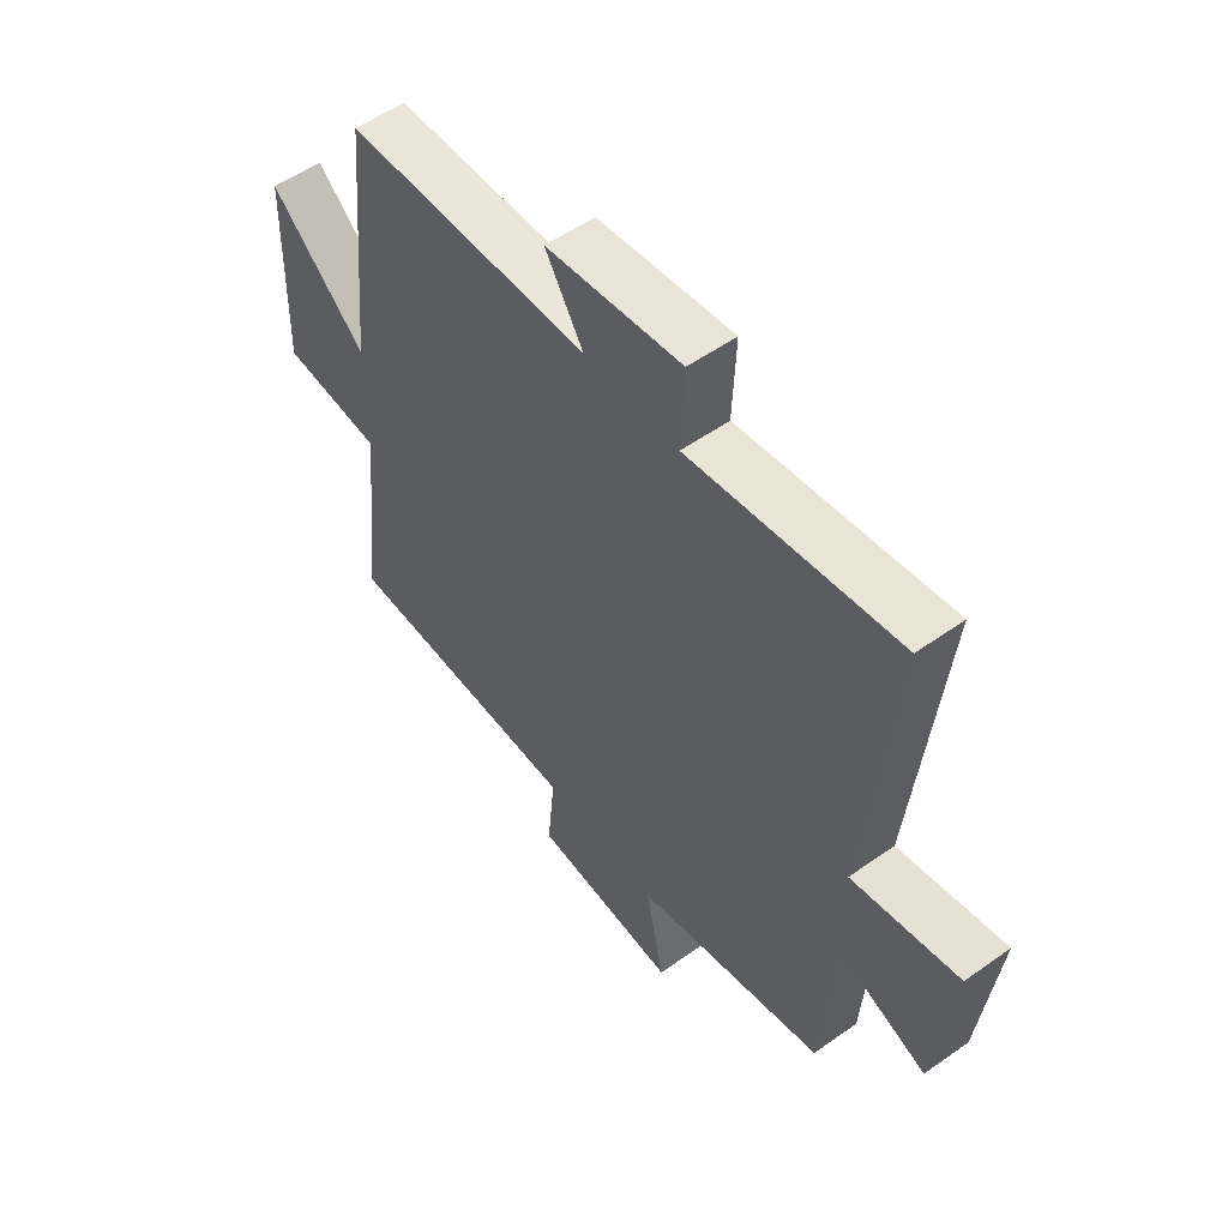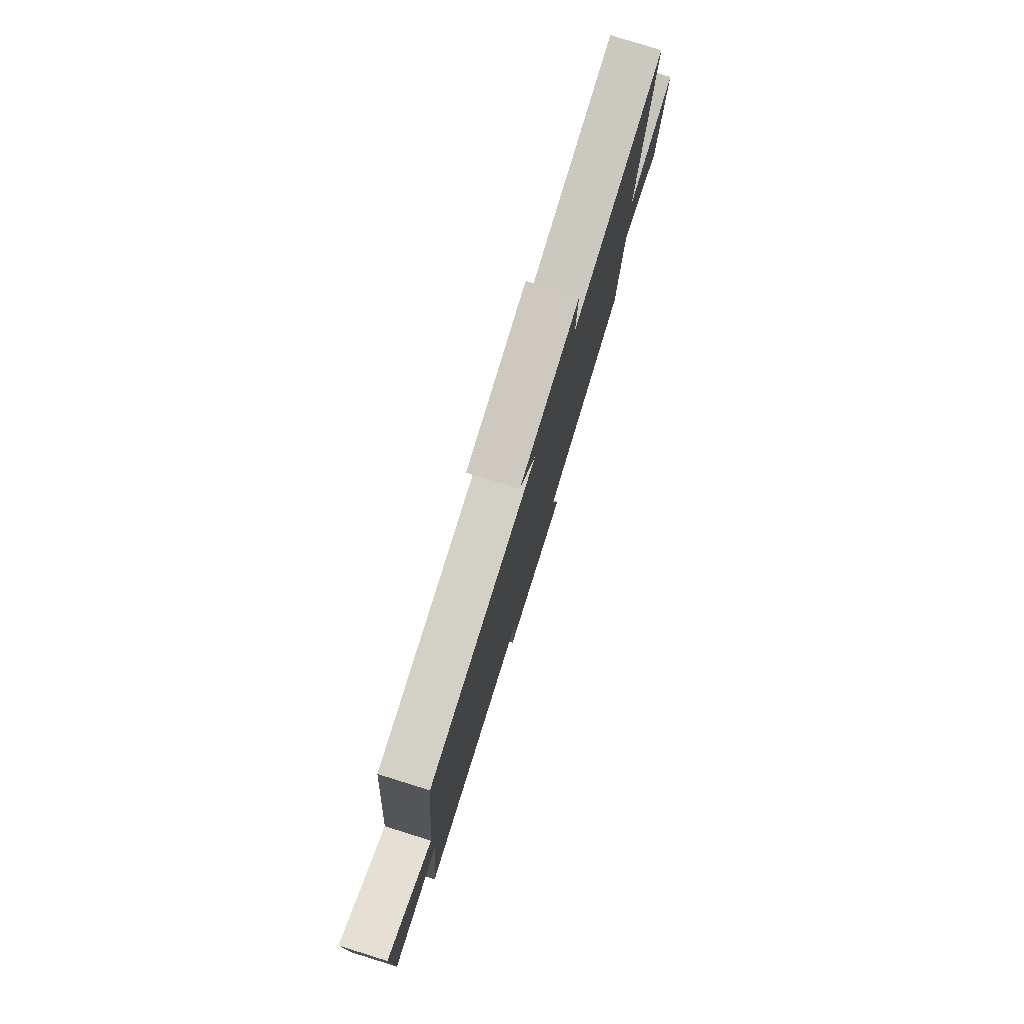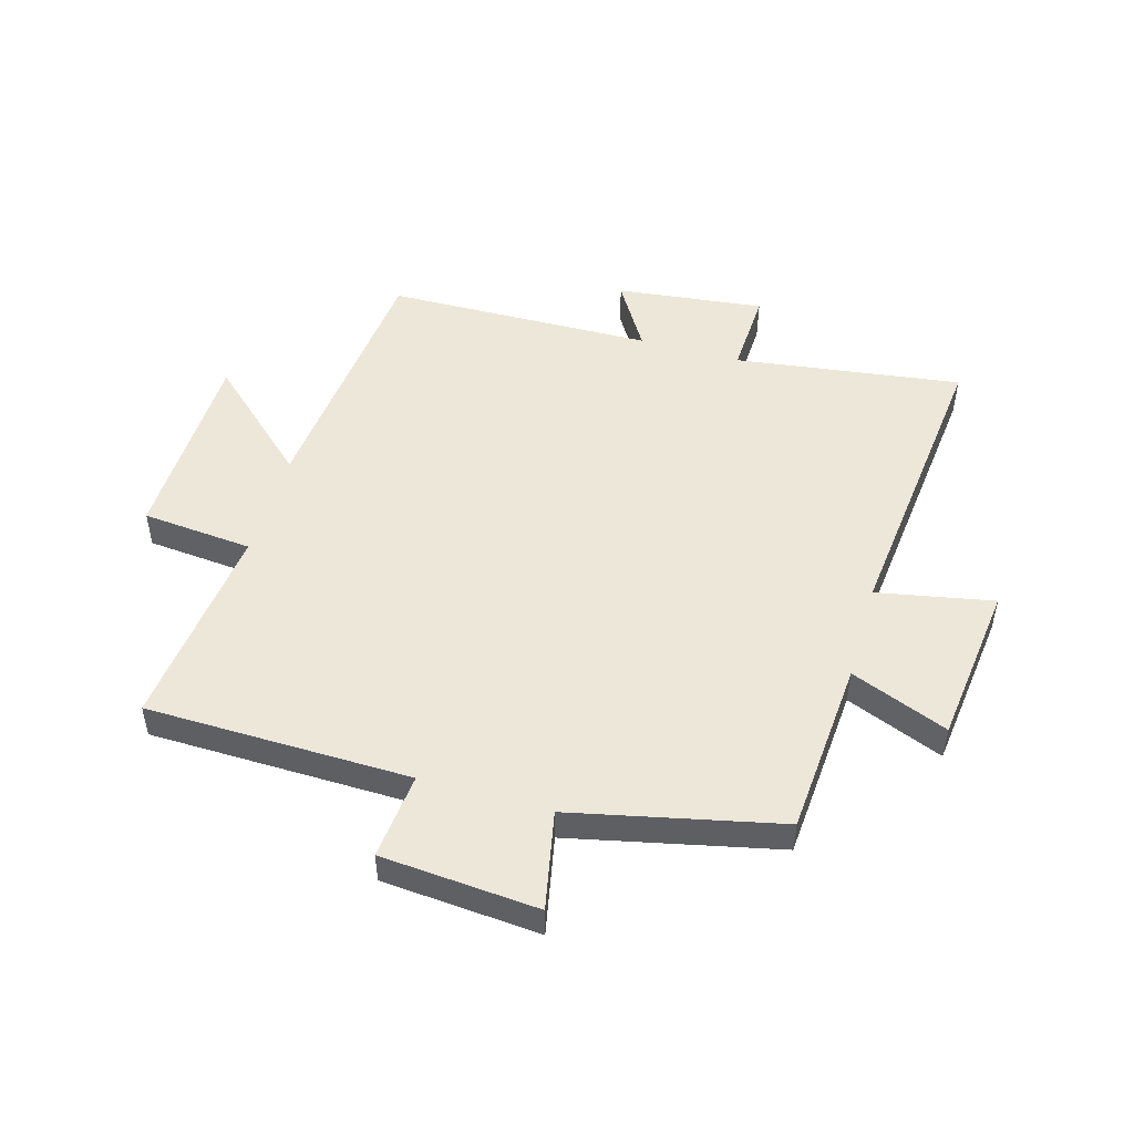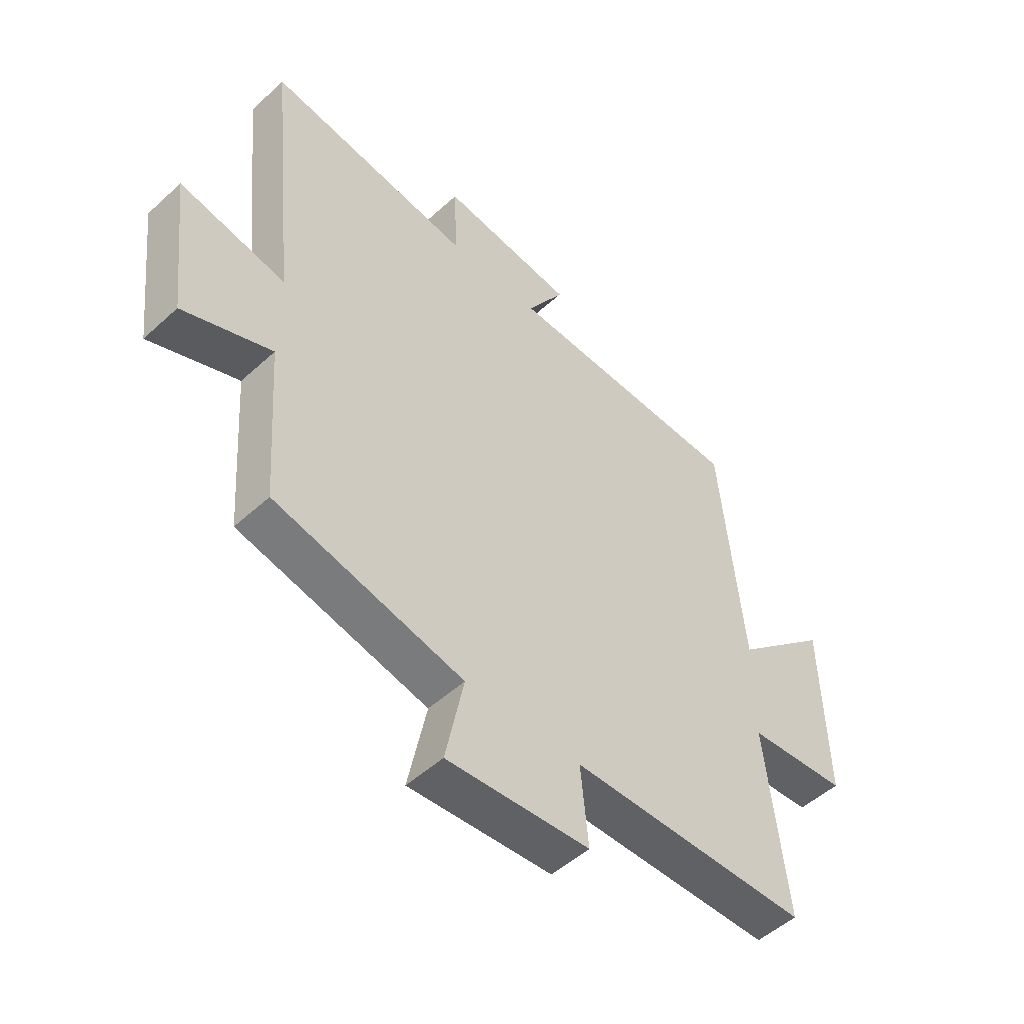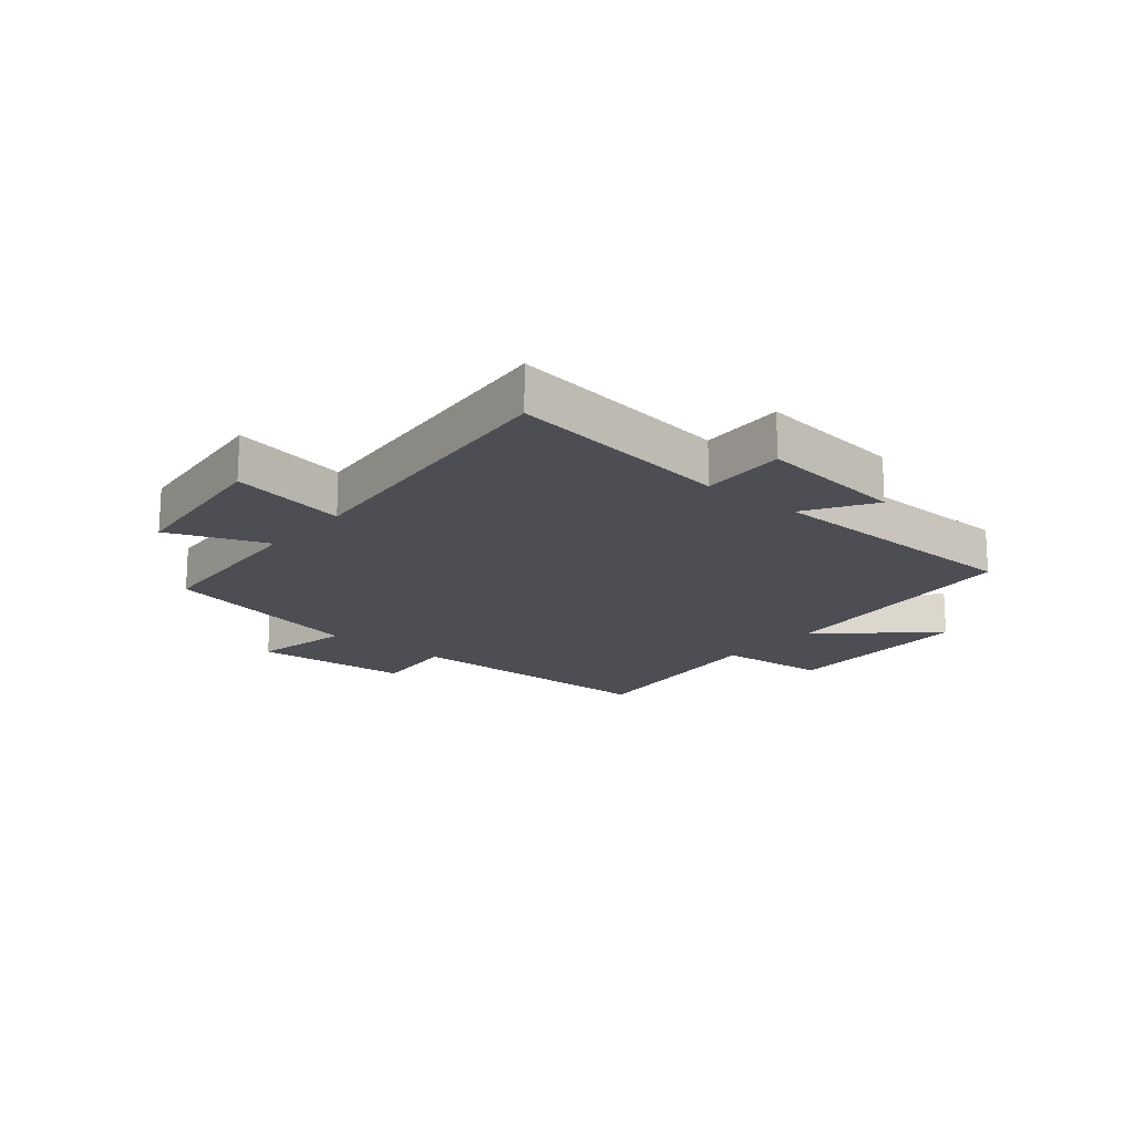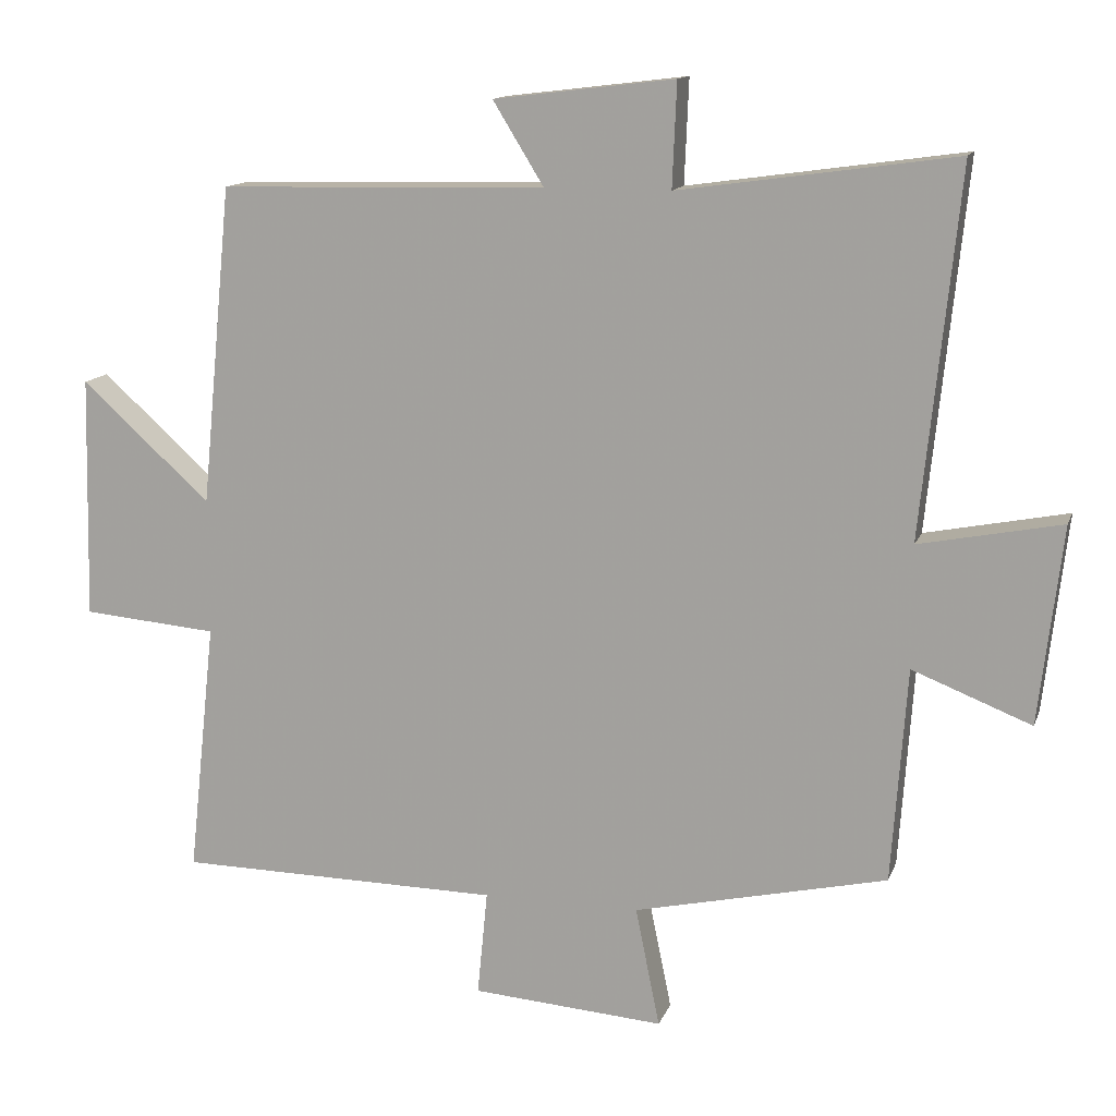
<metadata>
{"format":"obj","ext":"obj","renderer":"f3d","projection":"perspective","resolution":1024,"background":"white","views":[{"elev":54.1,"azim":-127.0,"up":"+Z"},{"elev":79.5,"azim":107.3,"up":"+Z"},{"elev":50.2,"azim":-163.8,"up":"+Y"},{"elev":-50.7,"azim":-45.1,"up":"+Z"},{"elev":-17.4,"azim":-40.0,"up":"+Y"},{"elev":13.3,"azim":-164.3,"up":"+Z"}]}
</metadata>
<code>
v -0.552 0.07 0.554
v -0.169 0.07 0.5
v -0.175 0.07 0.644
v 0.075 0.07 0.614
v 0.005 0.07 0.5
v 0.457 0.07 0.489
v 0.5 0.07 0.047
v 0.679 0.07 0.209
v 0.687 0.07 -0.127
v 0.5 0.07 -0.143
v 0.538 0.07 -0.494
v 0.09 0.07 -0.5
v 0.104 0.07 -0.646
v -0.162 0.07 -0.666
v -0.128 0.07 -0.5
v -0.479 0.07 -0.421
v -0.5 0.07 -0.123
v -0.665 0.07 -0.188
v -0.697 0.07 0.086
v -0.5 0.07 0.047
v -0.552 0 0.554
v -0.169 0 0.5
v -0.175 0 0.644
v 0.075 0 0.614
v 0.005 0 0.5
v 0.457 0 0.489
v 0.5 0 0.047
v 0.679 0 0.209
v 0.687 0 -0.127
v 0.5 0 -0.143
v 0.538 0 -0.494
v 0.09 0 -0.5
v 0.104 0 -0.646
v -0.162 0 -0.666
v -0.128 0 -0.5
v -0.479 0 -0.421
v -0.5 0 -0.123
v -0.665 0 -0.188
v -0.697 0 0.086
v -0.5 0 0.047
f 17 18 19 20
f 15 16 17 20
f 15 20 1 2
f 12 13 14 15
f 10 11 12 15
f 10 15 2
f 7 8 9 10
f 5 6 7 10
f 5 10 2 3
f 3 4 5
f 40 39 38 37
f 40 37 36 35
f 22 21 40 35
f 35 34 33 32
f 35 32 31 30
f 22 35 30
f 30 29 28 27
f 30 27 26 25
f 23 22 30 25
f 25 24 23
f 1 21 22 2
f 2 22 23 3
f 3 23 24 4
f 4 24 25 5
f 5 25 26 6
f 6 26 27 7
f 7 27 28 8
f 8 28 29 9
f 9 29 30 10
f 10 30 31 11
f 11 31 32 12
f 12 32 33 13
f 13 33 34 14
f 14 34 35 15
f 15 35 36 16
f 16 36 37 17
f 17 37 38 18
f 18 38 39 19
f 19 39 40 20
f 20 40 21 1

</code>
